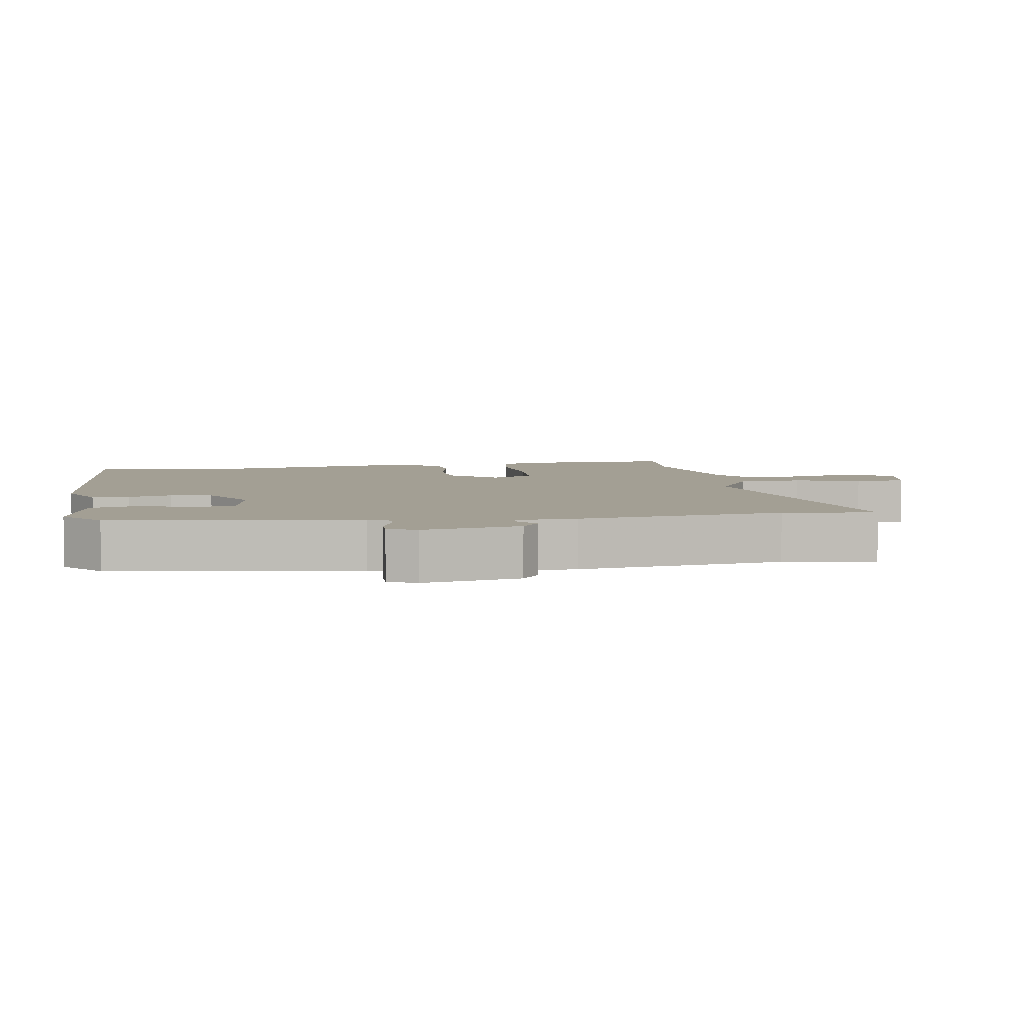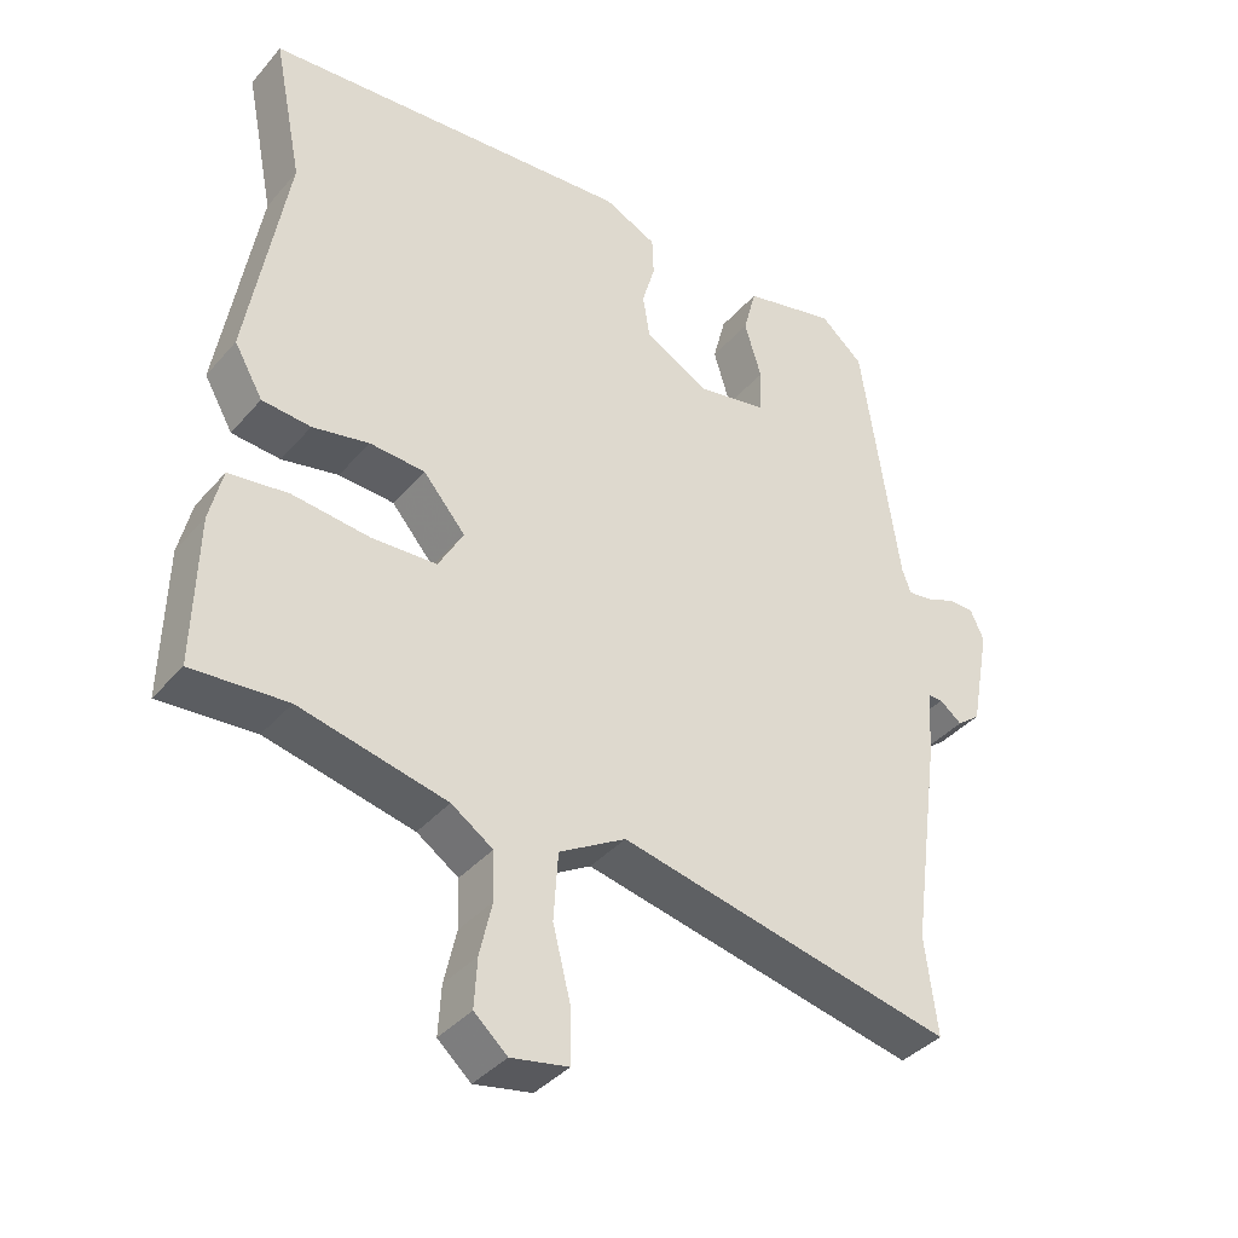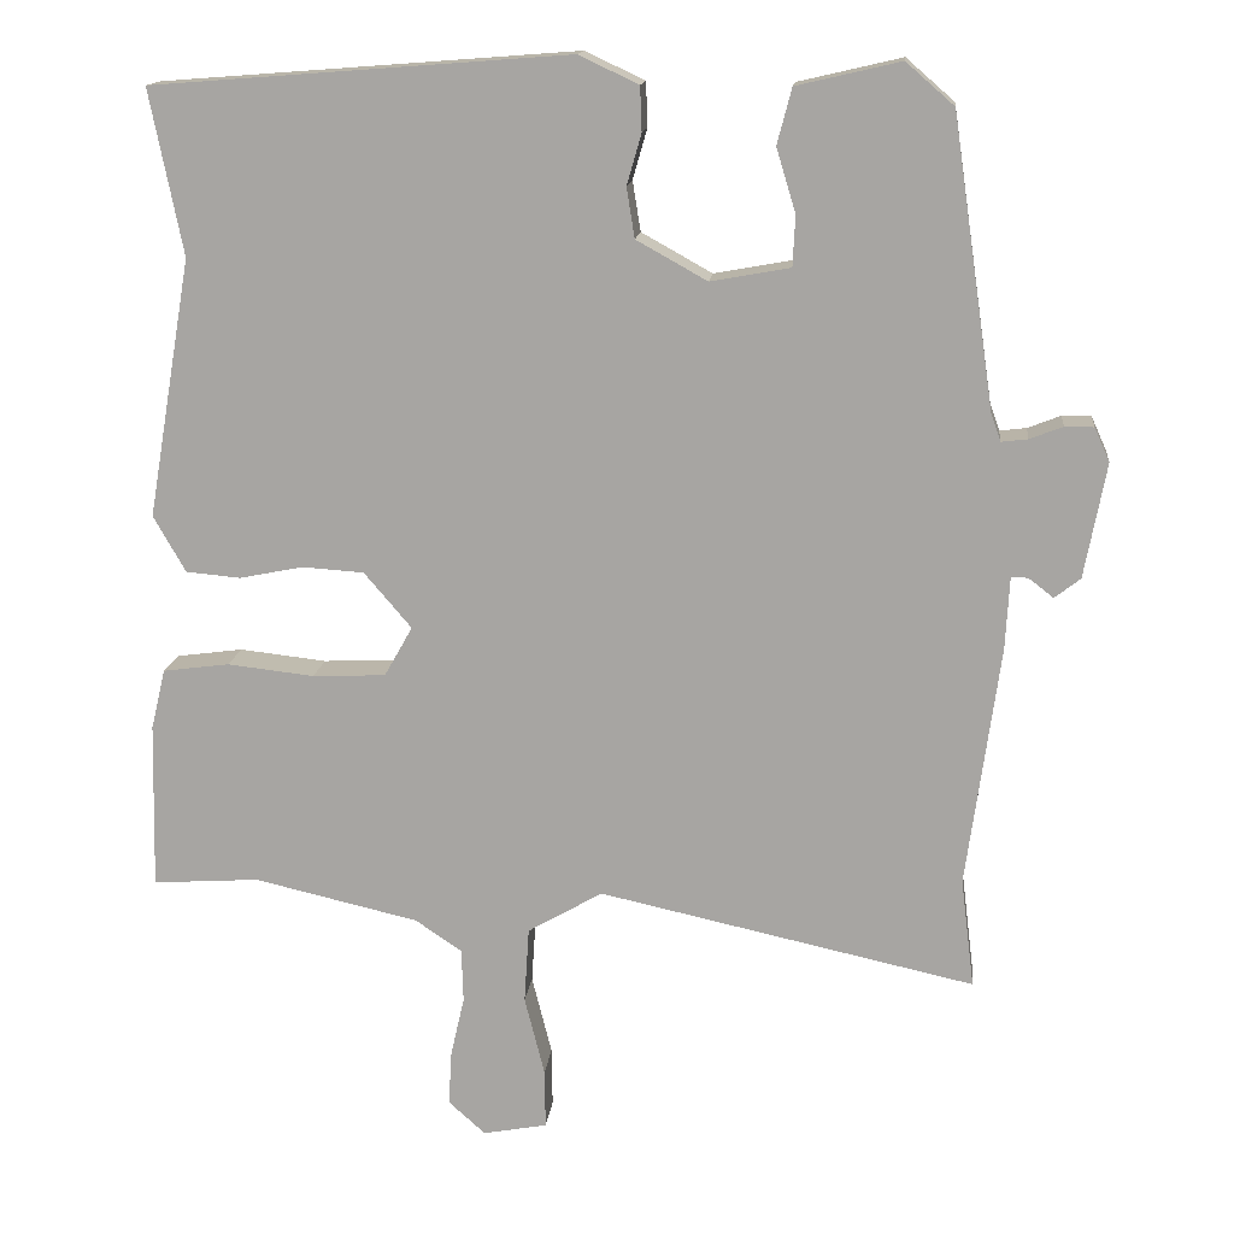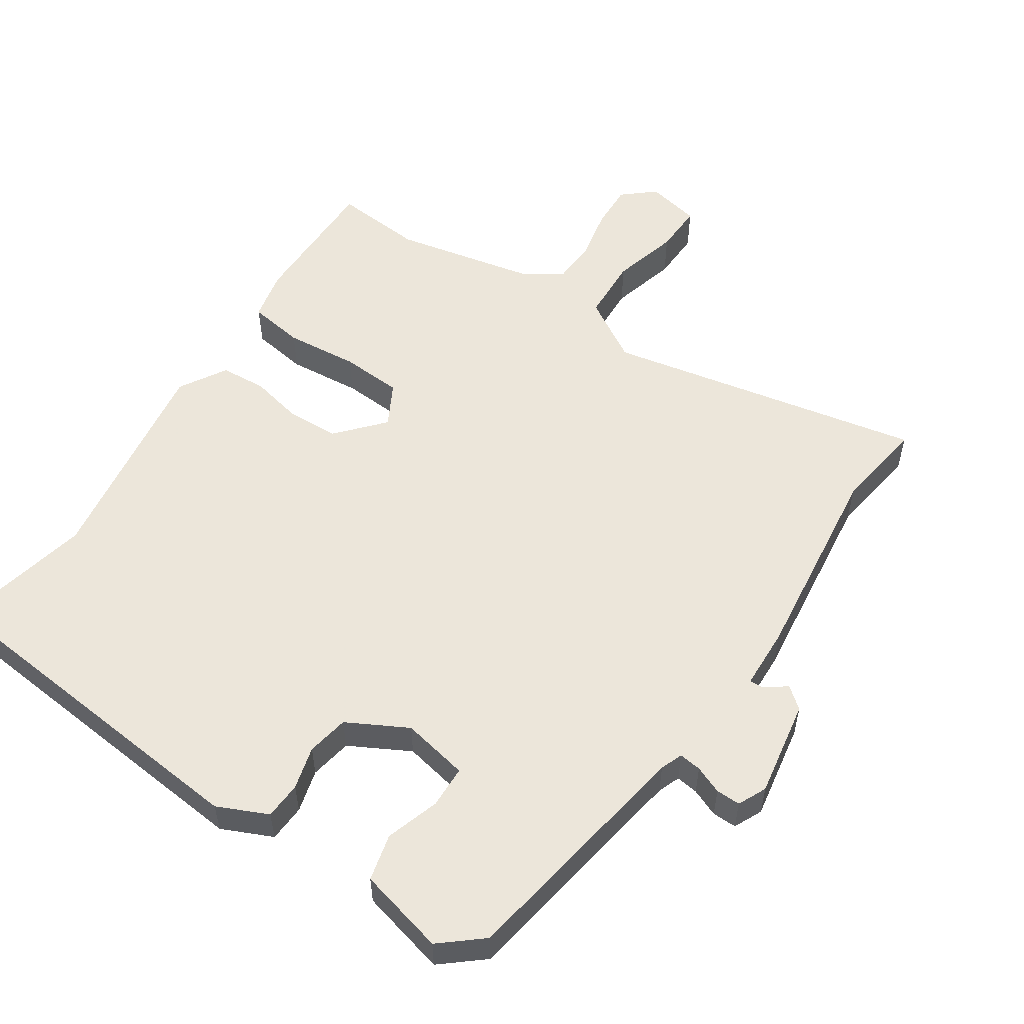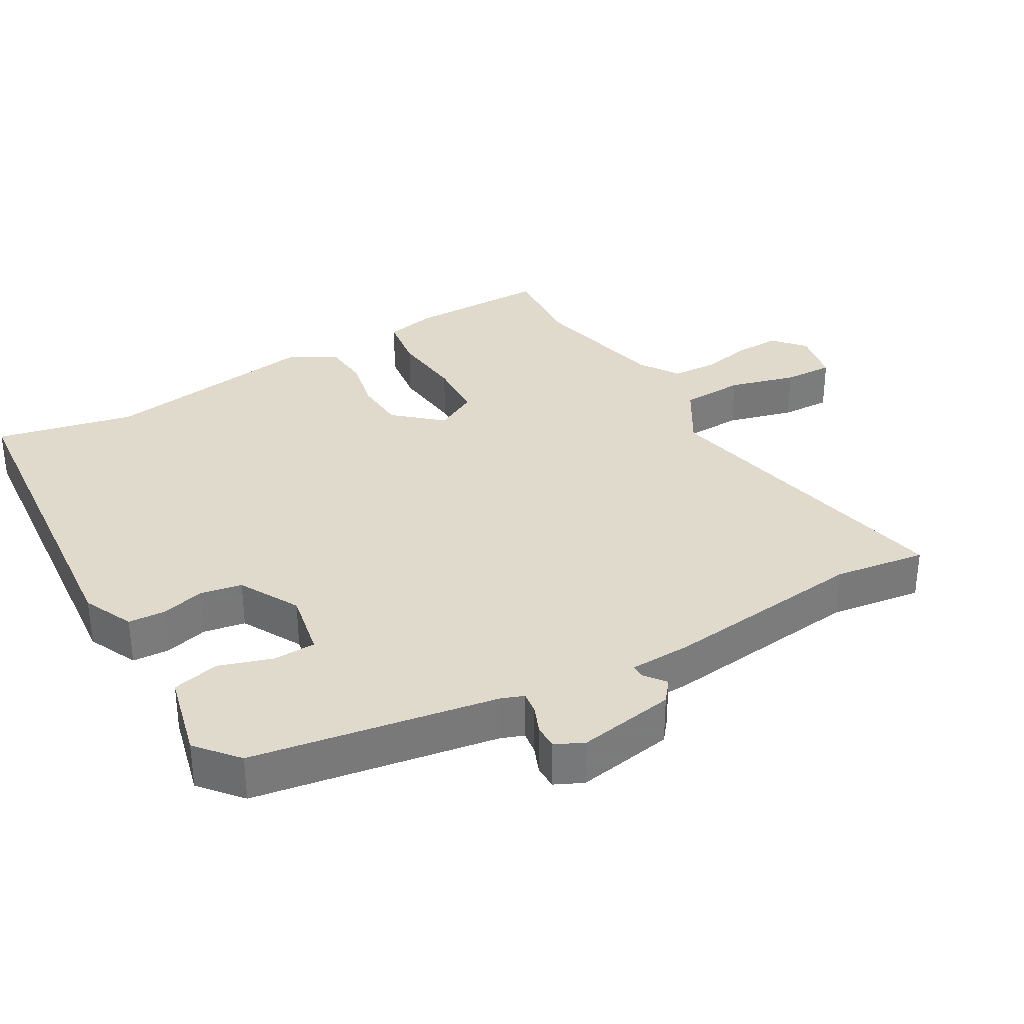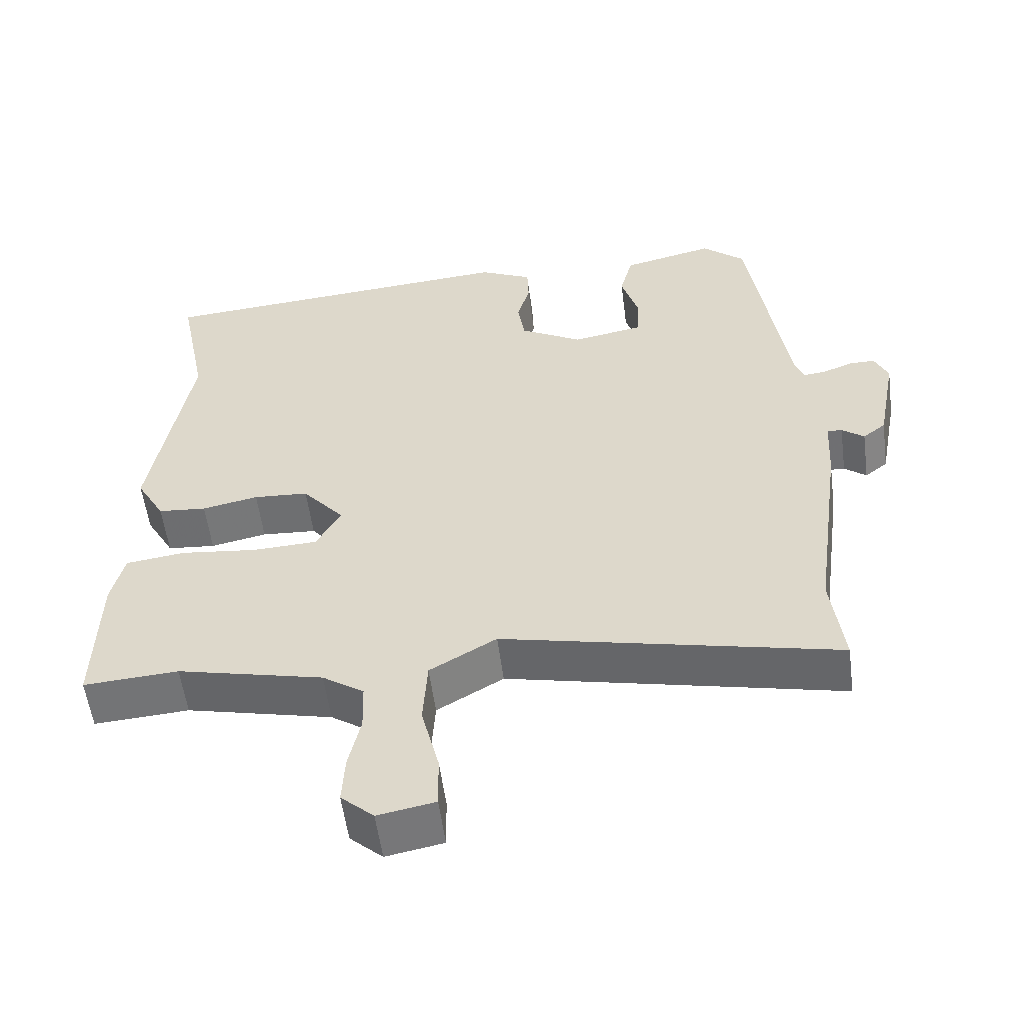
<metadata>
{"format":"obj","ext":"obj","renderer":"f3d","projection":"perspective","resolution":1024,"background":"white","views":[{"elev":5.4,"azim":81.1,"up":"+Y"},{"elev":-38.3,"azim":-35.9,"up":"+Z"},{"elev":14.8,"azim":6.2,"up":"+Z"},{"elev":54.6,"azim":34.6,"up":"+Y"},{"elev":33.0,"azim":60.8,"up":"+Y"},{"elev":-55.4,"azim":7.4,"up":"+Z"}]}
</metadata>
<code>
v -0.399 0.07 -0.493
v -0.532 0.07 -0.502
v -0.527 0.07 -0.294
v -0.509 0.07 -0.219
v -0.426 0.07 -0.208
v -0.318 0.07 -0.22
v -0.227 0.07 -0.216
v -0.192 0.07 -0.154
v -0.251 0.07 -0.085
v -0.328 0.07 -0.08
v -0.407 0.07 -0.096
v -0.475 0.07 -0.09
v -0.515 0.07 -0.02
v -0.46 0.07 0.301
v -0.501 0.07 0.506
v 0.017 0.07 0.546
v 0.091 0.07 0.511
v 0.093 0.07 0.456
v 0.075 0.07 0.393
v 0.085 0.07 0.331
v 0.173 0.07 0.282
v 0.272 0.07 0.3
v 0.275 0.07 0.363
v 0.251 0.07 0.442
v 0.269 0.07 0.511
v 0.398 0.07 0.541
v 0.458 0.07 0.489
v 0.511 0.07 0.129
v 0.523 0.07 0.096
v 0.556 0.07 0.1
v 0.597 0.07 0.116
v 0.633 0.07 0.116
v 0.652 0.07 0.074
v 0.625 0.07 -0.069
v 0.593 0.07 -0.094
v 0.562 0.07 -0.07
v 0.541 0.07 -0.069
v 0.536 0.07 -0.16
v 0.495 0.07 -0.46
v 0.512 0.07 -0.596
v 0.044 0.07 -0.494
v -0.049 0.07 -0.548
v -0.055 0.07 -0.642
v -0.03 0.07 -0.741
v -0.029 0.07 -0.815
v -0.109 0.07 -0.83
v -0.155 0.07 -0.789
v -0.151 0.07 -0.721
v -0.134 0.07 -0.646
v -0.136 0.07 -0.579
v -0.194 0.07 -0.54
v -0.399 0 -0.493
v -0.532 0 -0.502
v -0.527 0 -0.294
v -0.509 0 -0.219
v -0.426 0 -0.208
v -0.318 0 -0.22
v -0.227 0 -0.216
v -0.192 0 -0.154
v -0.251 0 -0.085
v -0.328 0 -0.08
v -0.407 0 -0.096
v -0.475 0 -0.09
v -0.515 0 -0.02
v -0.46 0 0.301
v -0.501 0 0.506
v 0.017 0 0.546
v 0.091 0 0.511
v 0.093 0 0.456
v 0.075 0 0.393
v 0.085 0 0.331
v 0.173 0 0.282
v 0.272 0 0.3
v 0.275 0 0.363
v 0.251 0 0.442
v 0.269 0 0.511
v 0.398 0 0.541
v 0.458 0 0.489
v 0.511 0 0.129
v 0.523 0 0.096
v 0.556 0 0.1
v 0.597 0 0.116
v 0.633 0 0.116
v 0.652 0 0.074
v 0.625 0 -0.069
v 0.593 0 -0.094
v 0.562 0 -0.07
v 0.541 0 -0.069
v 0.536 0 -0.16
v 0.495 0 -0.46
v 0.512 0 -0.596
v 0.044 0 -0.494
v -0.049 0 -0.548
v -0.055 0 -0.642
v -0.03 0 -0.741
v -0.029 0 -0.815
v -0.109 0 -0.83
v -0.155 0 -0.789
v -0.151 0 -0.721
v -0.134 0 -0.646
v -0.136 0 -0.579
v -0.194 0 -0.54
f 46 47 48 49
f 46 49 50
f 43 44 45 46
f 42 43 46 50
f 41 42 50 51
f 39 40 41
f 37 38 39 41
f 33 34 35 36
f 33 36 37
f 30 31 32 33
f 29 30 33 37
f 28 29 37 41
f 23 24 25 26
f 22 23 26 27
f 16 17 18 19
f 14 15 16 19
f 14 19 20
f 13 14 20 21
f 10 11 12 13
f 9 10 13 21
f 3 4 5 6
f 1 2 3 6
f 1 6 7
f 51 1 7
f 41 51 7 8
f 22 27 28 41
f 22 41 8
f 8 9 21 22
f 100 99 98 97
f 101 100 97
f 97 96 95 94
f 101 97 94 93
f 102 101 93 92
f 92 91 90
f 92 90 89 88
f 87 86 85 84
f 88 87 84
f 84 83 82 81
f 88 84 81 80
f 92 88 80 79
f 77 76 75 74
f 78 77 74 73
f 70 69 68 67
f 70 67 66 65
f 71 70 65
f 72 71 65 64
f 64 63 62 61
f 72 64 61 60
f 57 56 55 54
f 57 54 53 52
f 58 57 52
f 58 52 102
f 59 58 102 92
f 92 79 78 73
f 59 92 73
f 73 72 60 59
f 1 52 53 2
f 2 53 54 3
f 3 54 55 4
f 4 55 56 5
f 5 56 57 6
f 6 57 58 7
f 7 58 59 8
f 8 59 60 9
f 9 60 61 10
f 10 61 62 11
f 11 62 63 12
f 12 63 64 13
f 13 64 65 14
f 14 65 66 15
f 15 66 67 16
f 16 67 68 17
f 17 68 69 18
f 18 69 70 19
f 19 70 71 20
f 20 71 72 21
f 21 72 73 22
f 22 73 74 23
f 23 74 75 24
f 24 75 76 25
f 25 76 77 26
f 26 77 78 27
f 27 78 79 28
f 28 79 80 29
f 29 80 81 30
f 30 81 82 31
f 31 82 83 32
f 32 83 84 33
f 33 84 85 34
f 34 85 86 35
f 35 86 87 36
f 36 87 88 37
f 37 88 89 38
f 38 89 90 39
f 39 90 91 40
f 40 91 92 41
f 41 92 93 42
f 42 93 94 43
f 43 94 95 44
f 44 95 96 45
f 45 96 97 46
f 46 97 98 47
f 47 98 99 48
f 48 99 100 49
f 49 100 101 50
f 50 101 102 51
f 51 102 52 1

</code>
